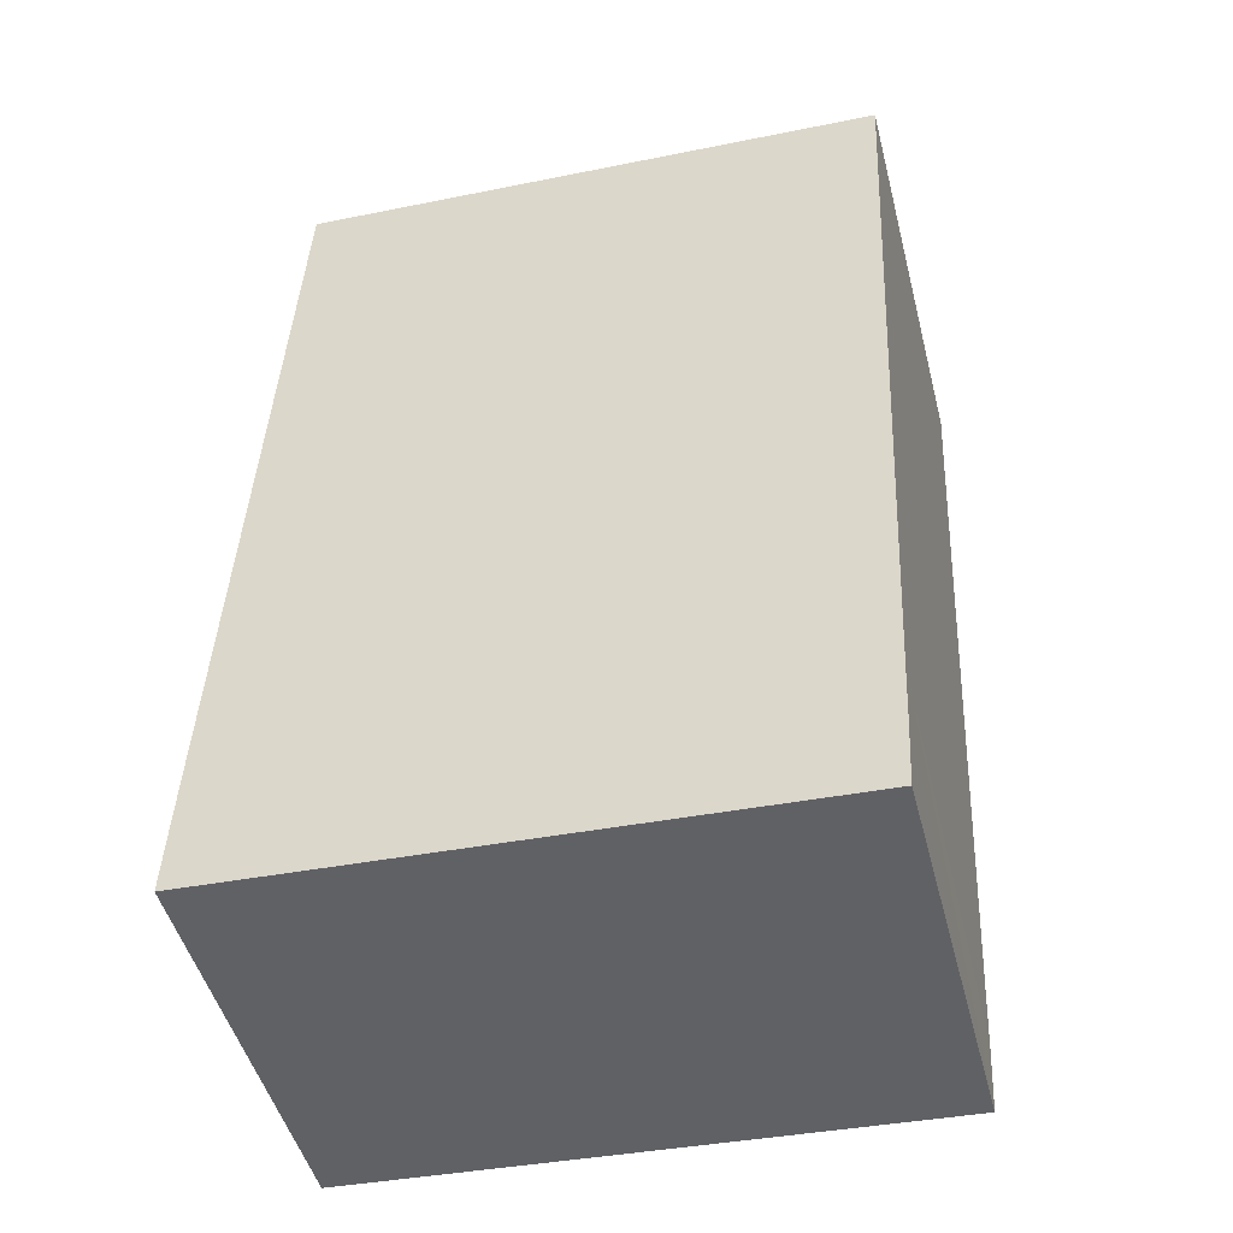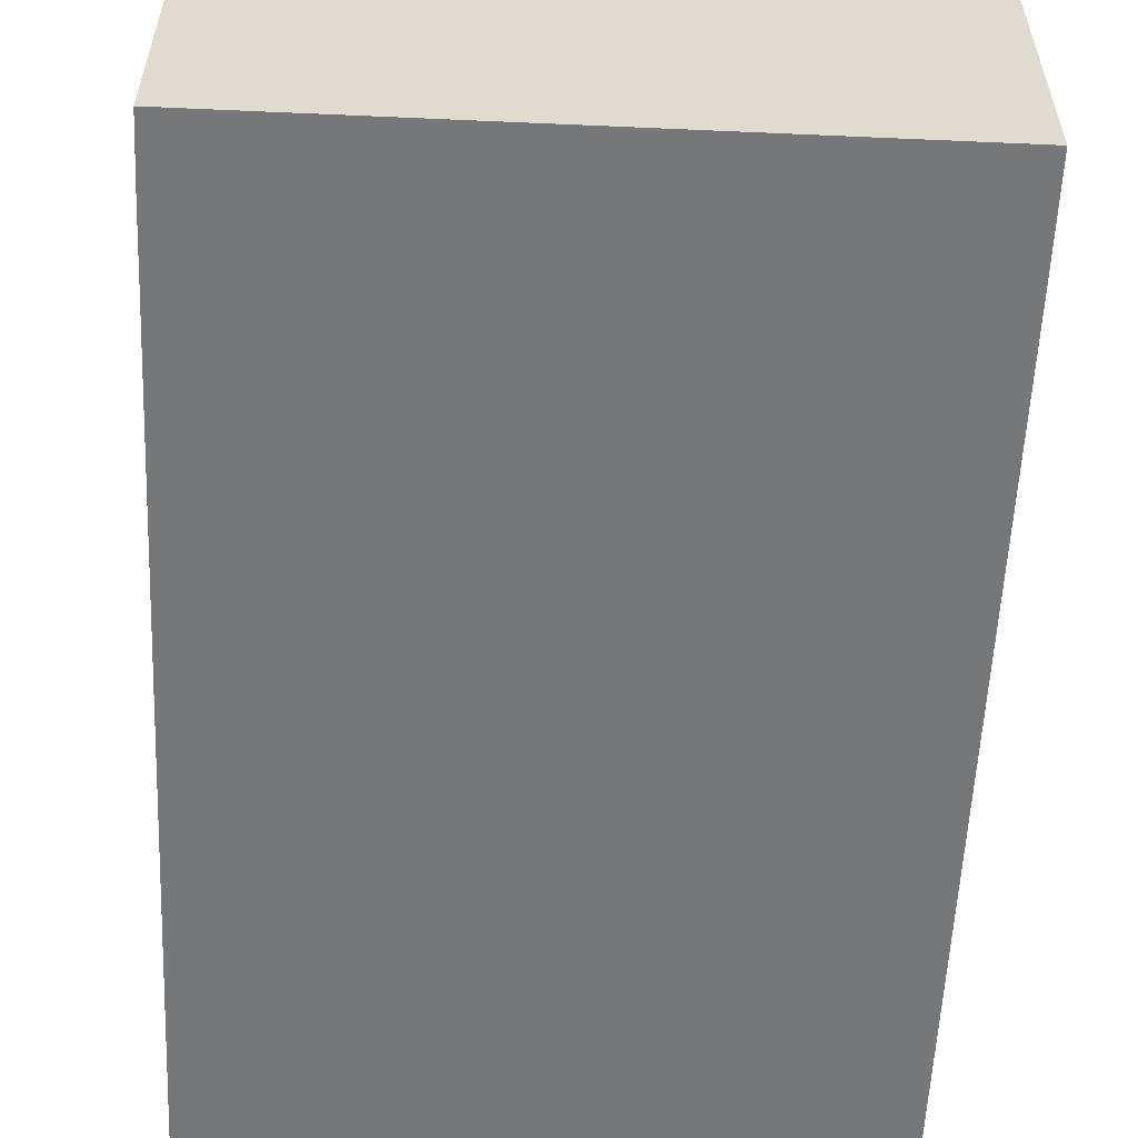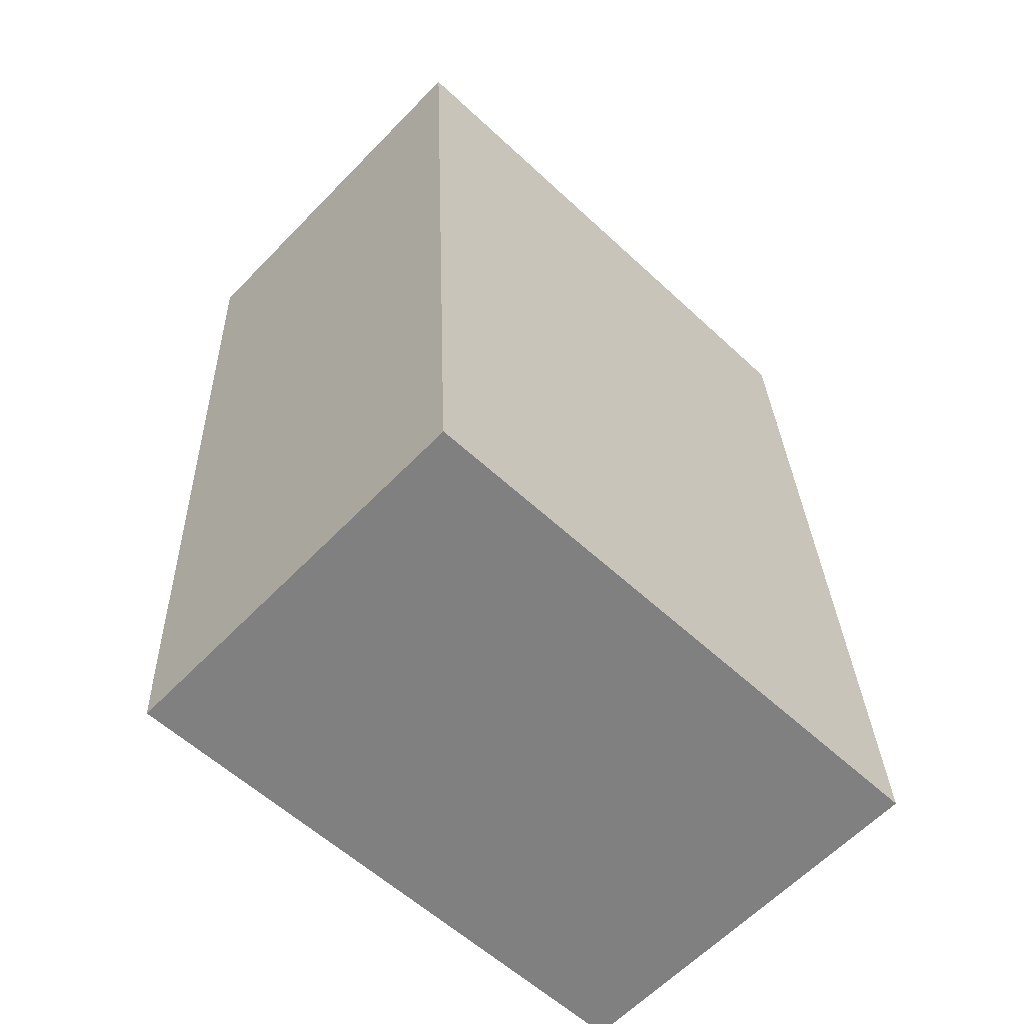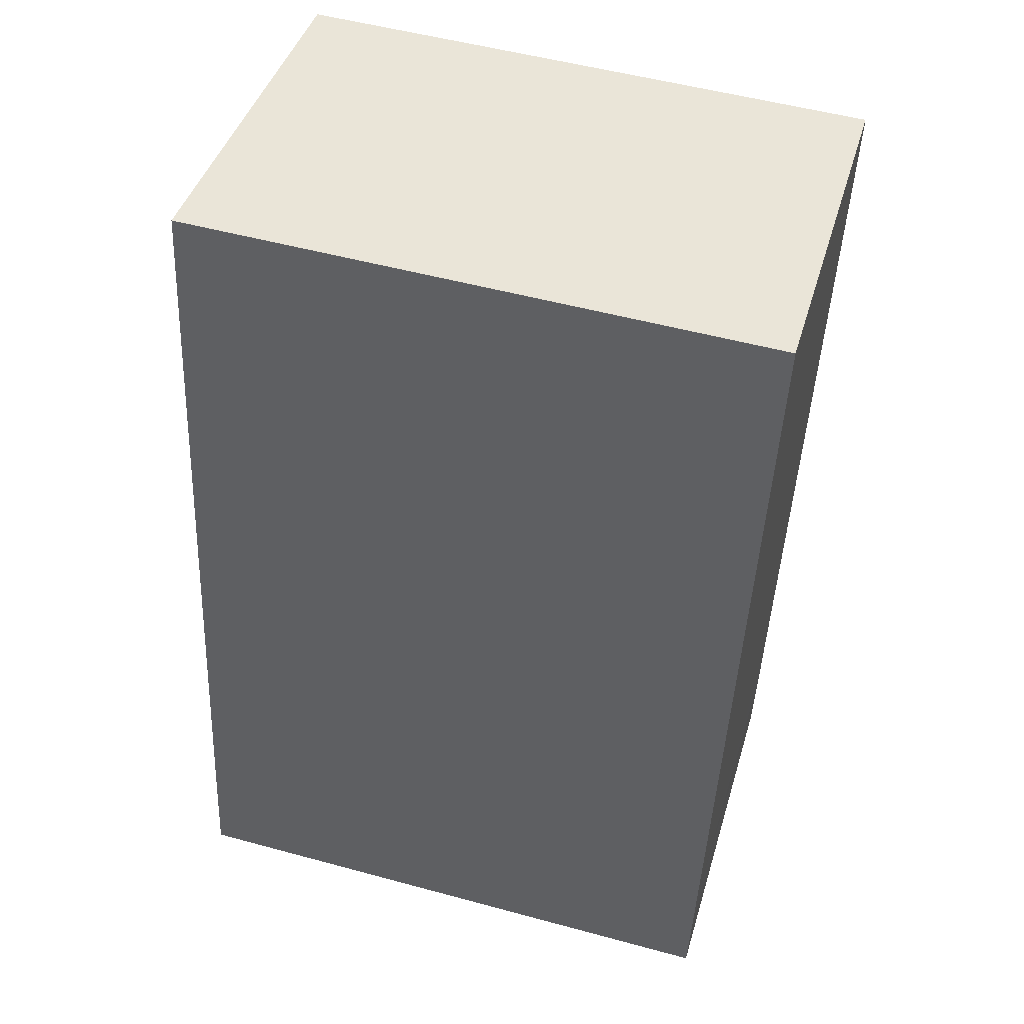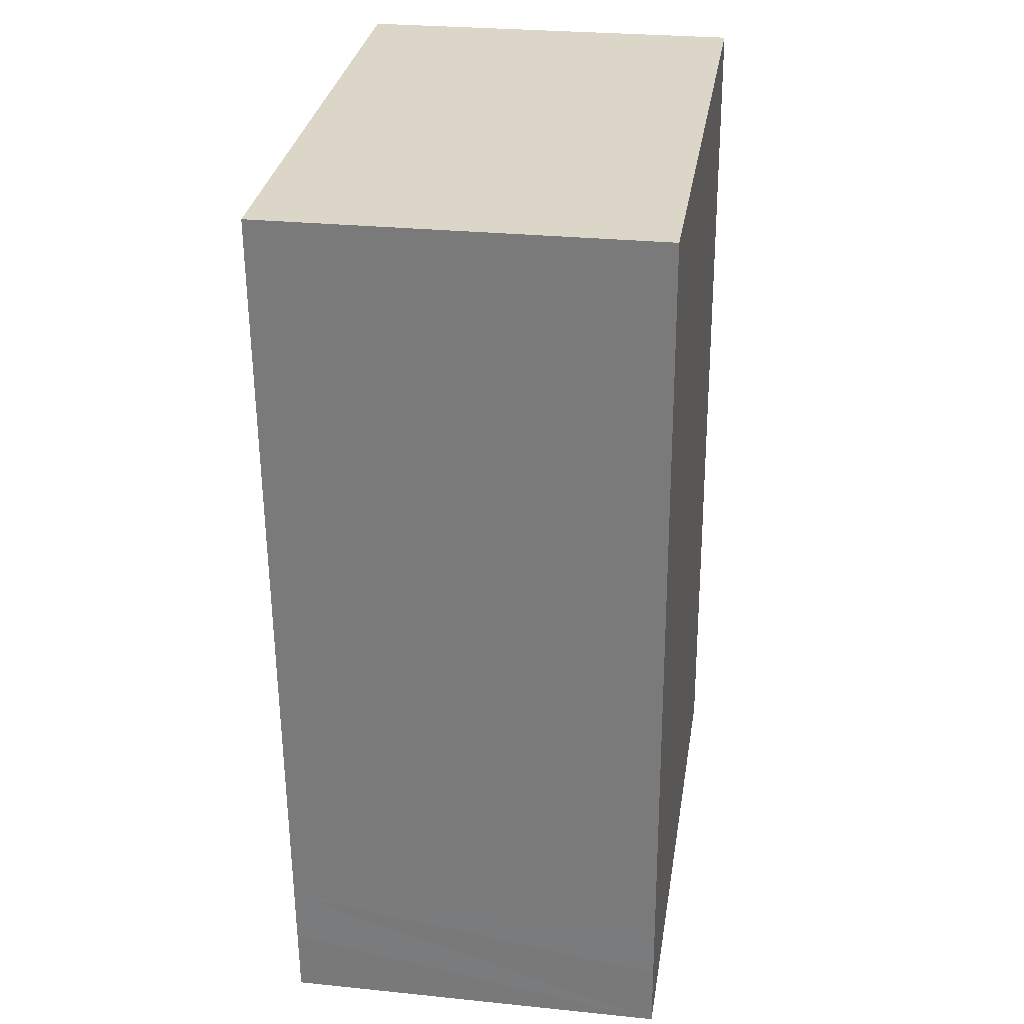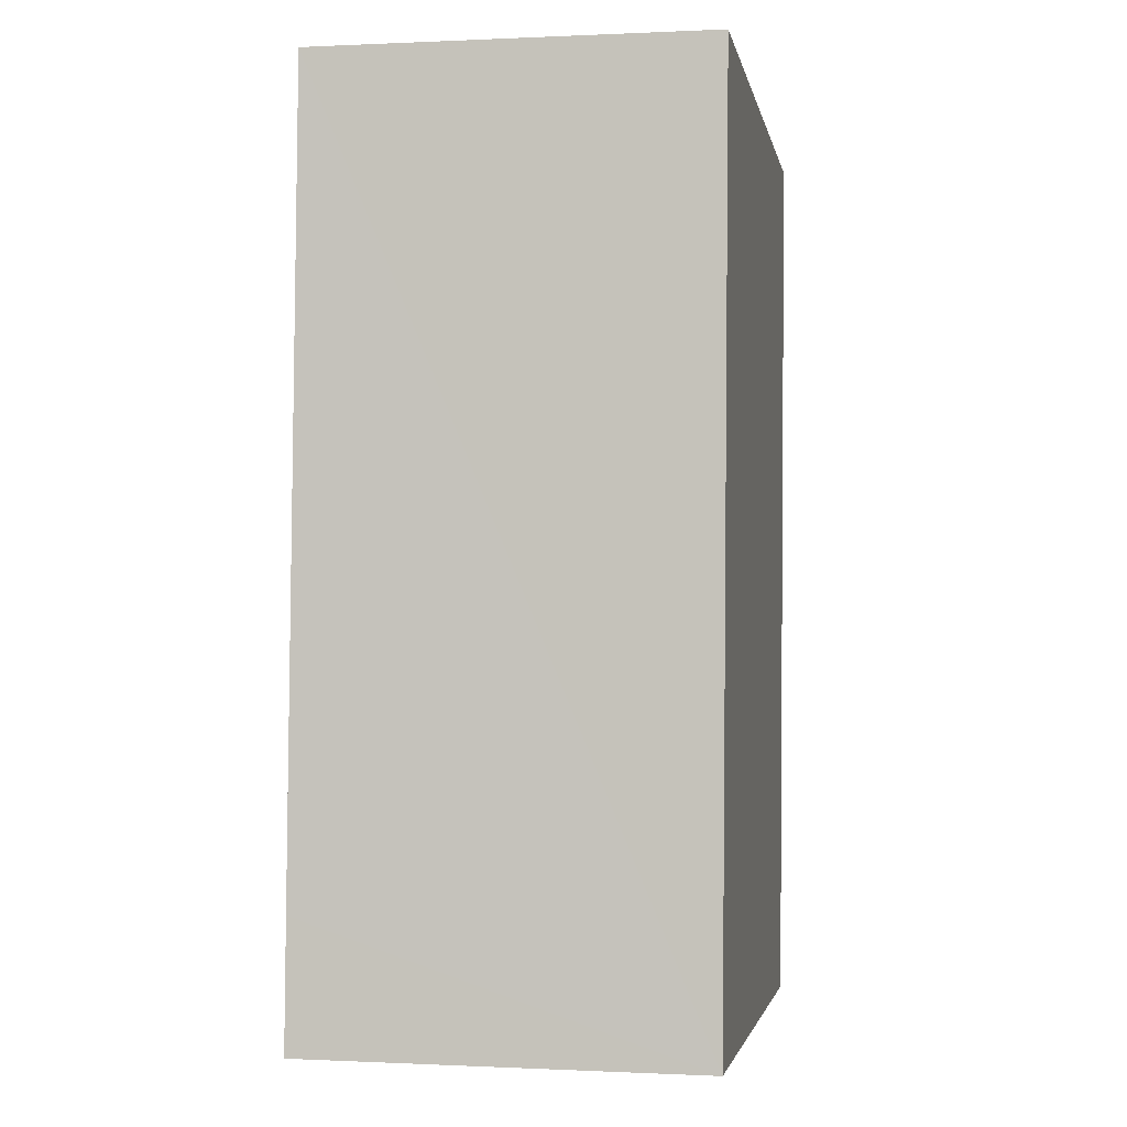
<metadata>
{"format":"obj","ext":"obj","renderer":"f3d","projection":"perspective","resolution":1024,"background":"white","views":[{"elev":-48.3,"azim":14.4,"up":"+Z"},{"elev":-57.1,"azim":-179.8,"up":"+Y"},{"elev":-61.9,"azim":136.1,"up":"+Z"},{"elev":42.7,"azim":16.0,"up":"+Z"},{"elev":27.6,"azim":98.9,"up":"+Z"},{"elev":0.0,"azim":-79.7,"up":"+Z"}]}
</metadata>
<code>
v  12.45 7.798 17.54
v  0.115 7.798 2.516
v  0.876 7.798 18.11
v  11.69 7.798 1.94
v  0.06 7.798 1.349
v  0 7.798 4.775e-16
v  2.973 7.798 -0.147
v  11.21 7.798 -0.554
v  11.63 7.798 0.778
v  11.56 7.798 -0.571
v  0.876 -1.109e-15 18.11
v  12.45 -1.074e-15 17.54
v  11.69 -1.188e-16 1.94
v  11.63 -4.764e-17 0.778
v  11.56 3.496e-17 -0.571
v  11.21 3.392e-17 -0.554
v  2.973 9.001e-18 -0.147
v  0 0 0
v  0.06 -8.26e-17 1.349
v  0.115 -1.541e-16 2.516
g defaultobject
f 1 2 3
f 2 1 4
f 2 4 5
f 5 4 6
f 6 4 7
f 7 4 8
f 8 4 9
f 8 9 10
f 11 1 3
f 1 11 12
f 12 4 1
f 4 12 13
f 4 13 9
f 9 13 10
f 10 13 14
f 10 14 15
f 15 8 10
f 8 15 7
f 7 15 16
f 7 16 17
f 7 17 6
f 6 17 18
f 18 5 6
f 5 18 2
f 2 18 3
f 3 18 11
f 11 18 19
f 11 19 20
f 17 19 18
f 19 17 20
f 20 17 11
f 11 17 12
f 12 17 16
f 12 16 15
f 12 15 13
f 13 15 14

</code>
